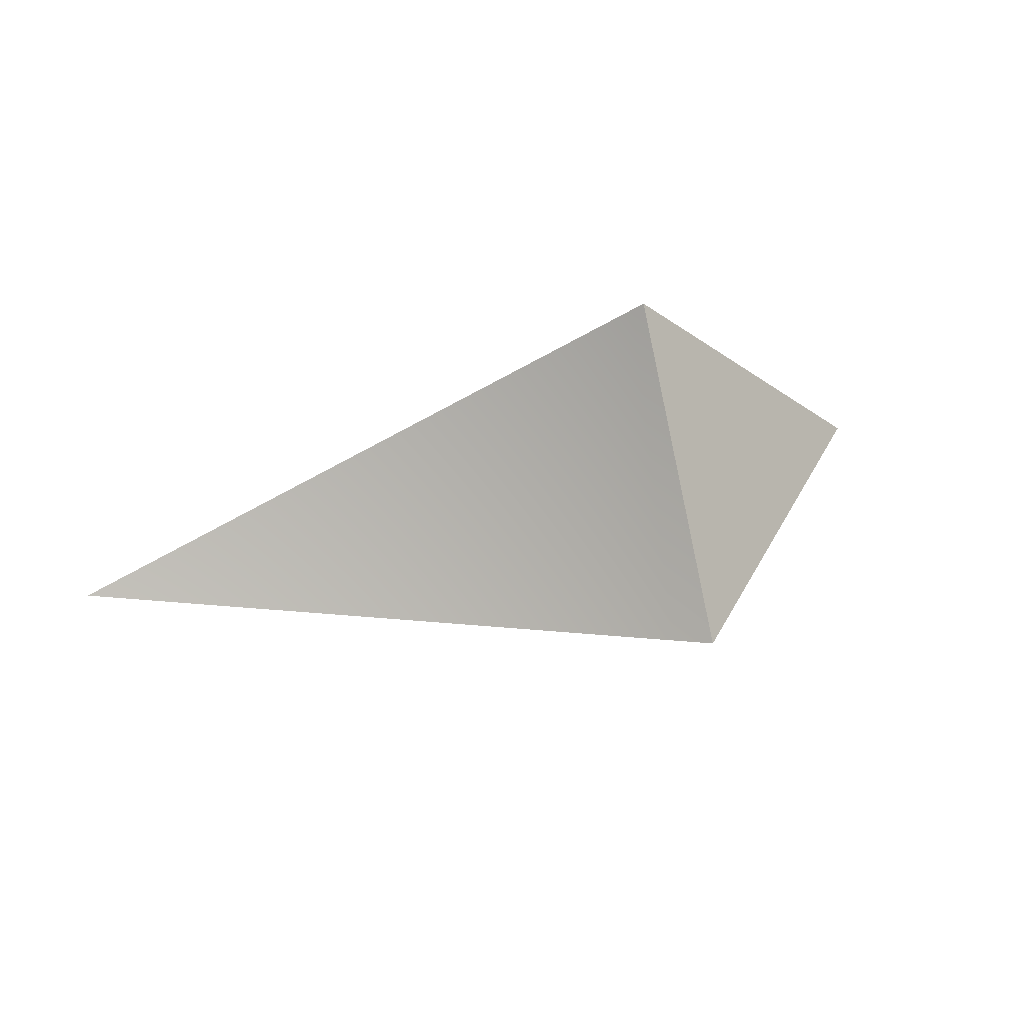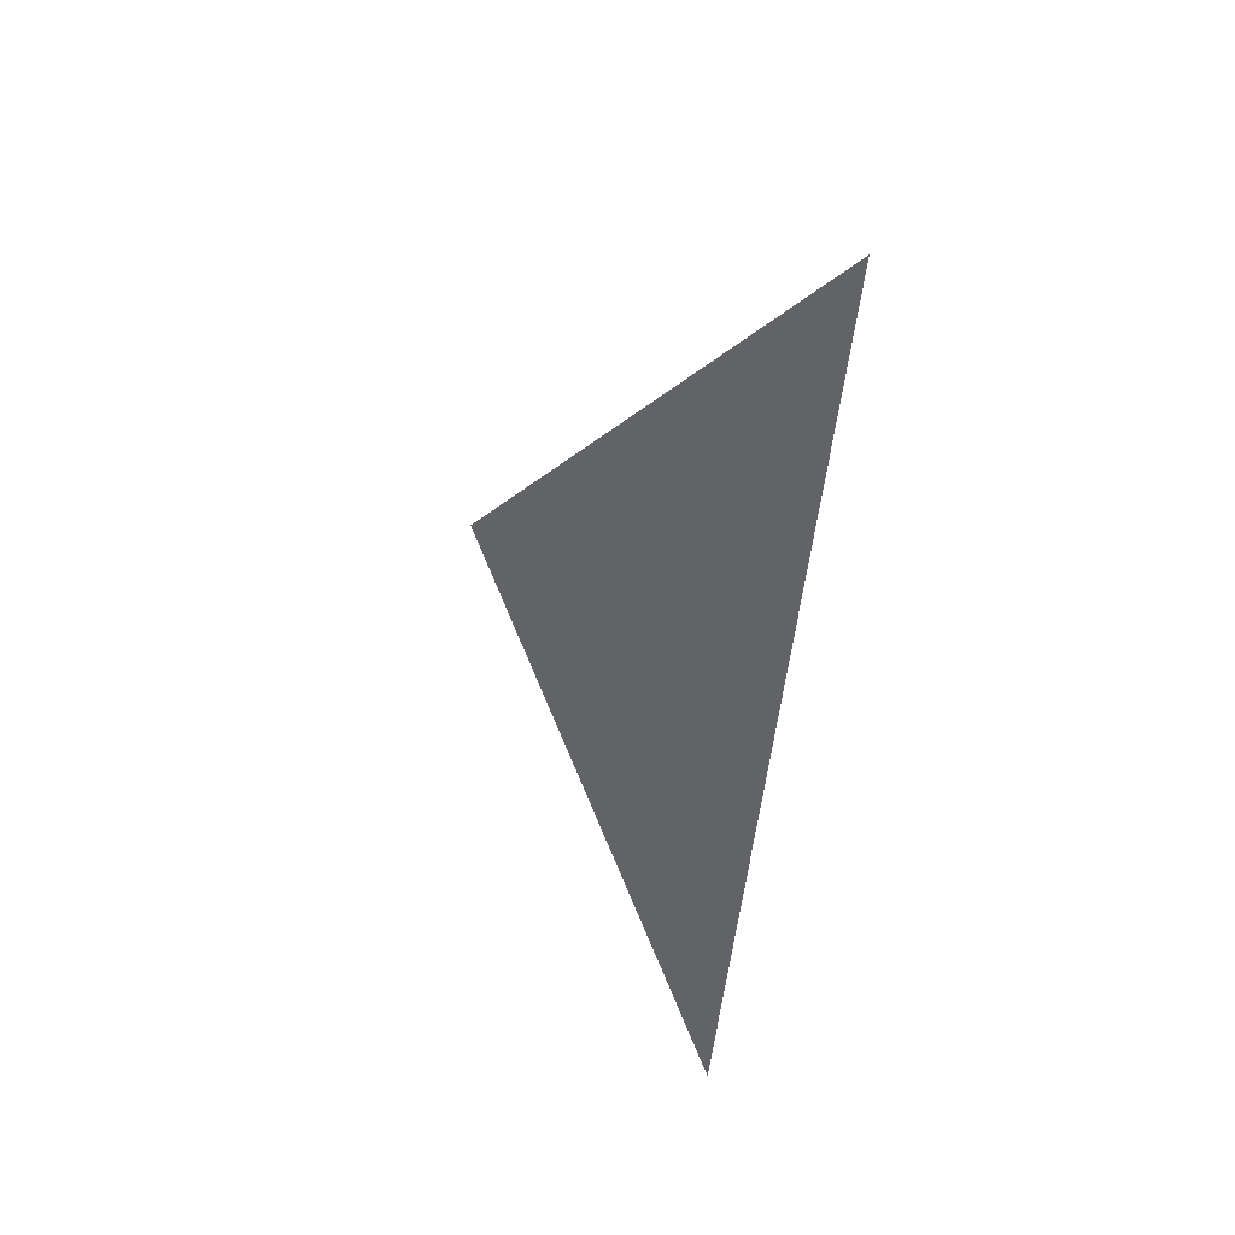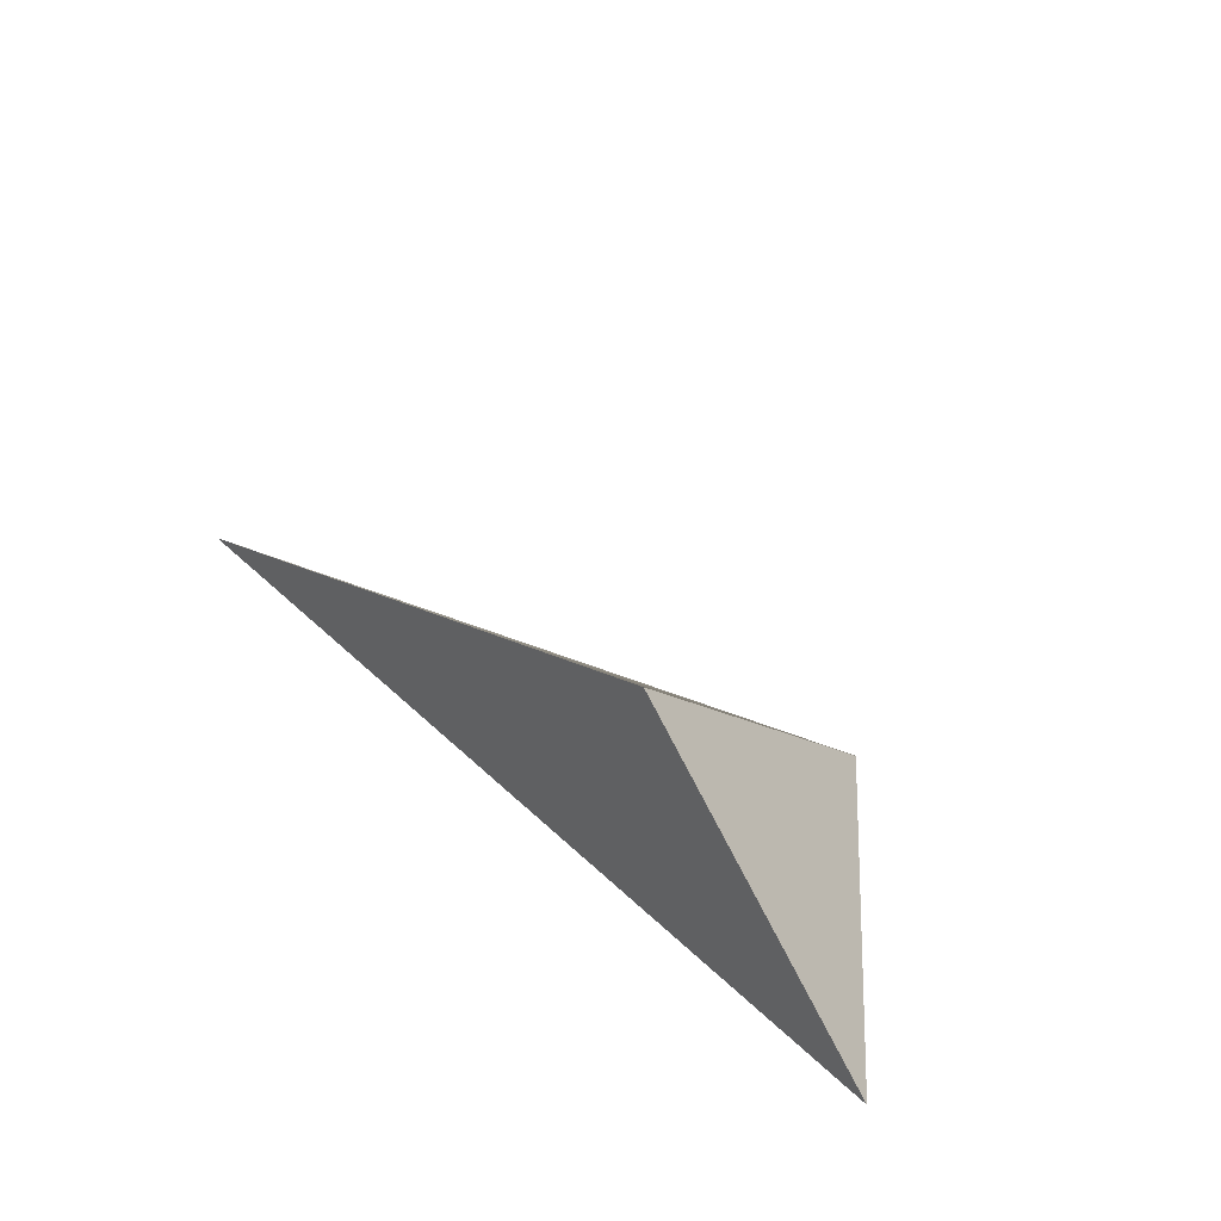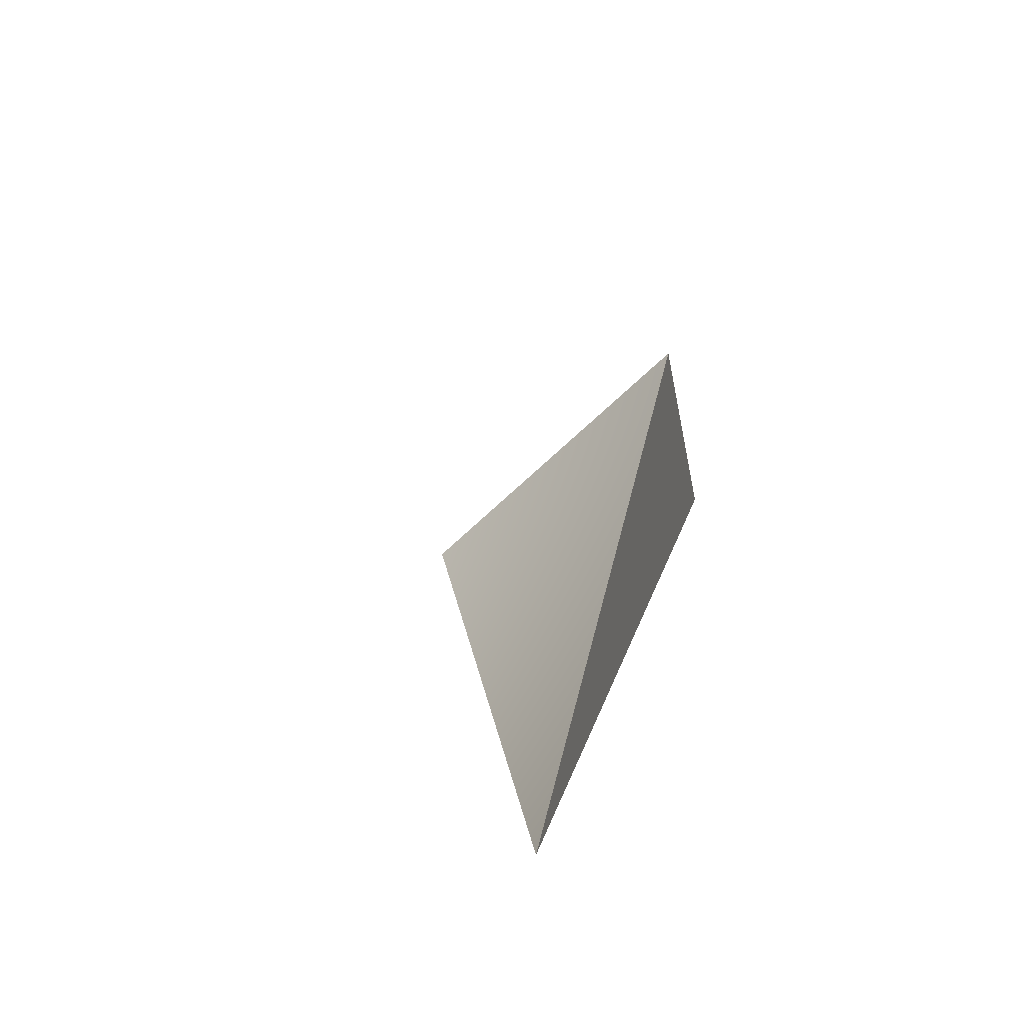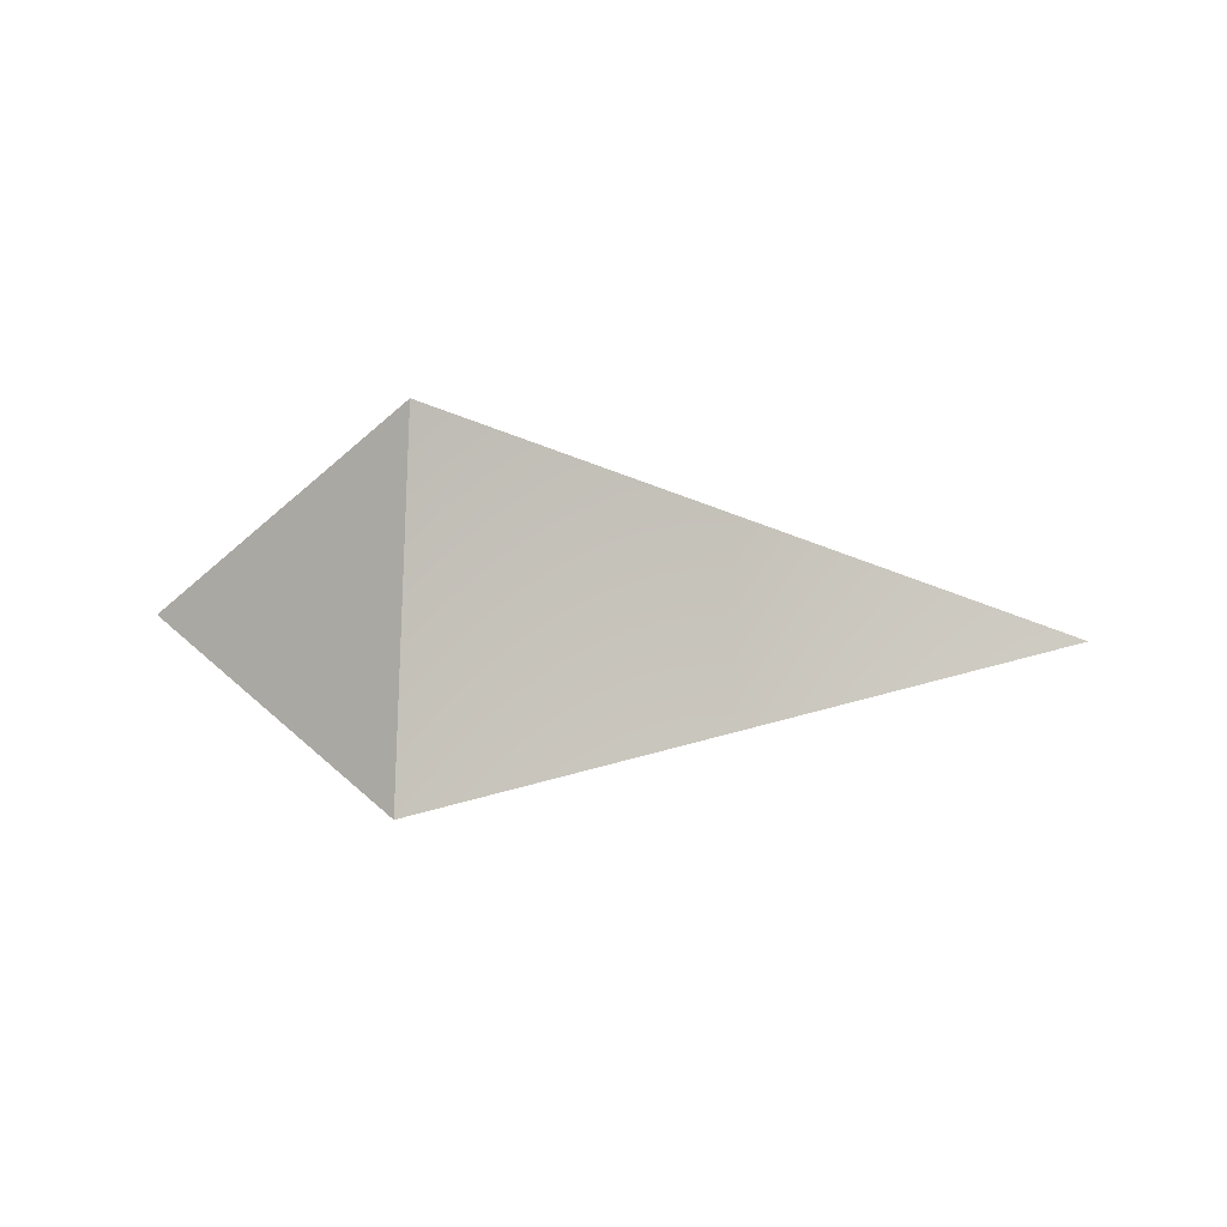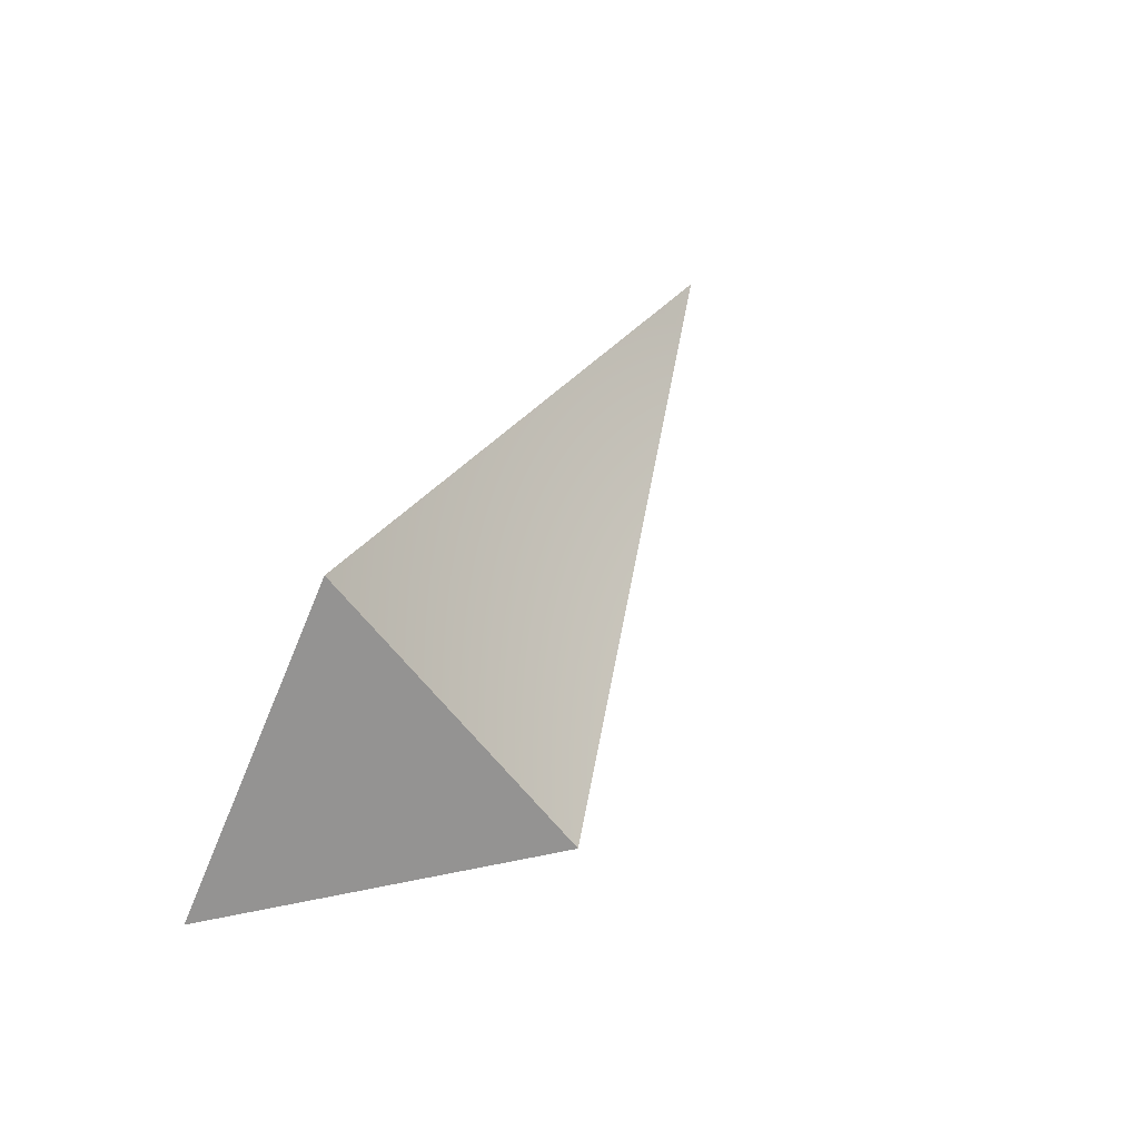
<metadata>
{"format":"obj","ext":"obj","renderer":"f3d","projection":"perspective","resolution":1024,"background":"white","views":[{"elev":47.6,"azim":163.1,"up":"+Z"},{"elev":-50.8,"azim":-95.7,"up":"+Z"},{"elev":43.0,"azim":-131.6,"up":"+Y"},{"elev":20.2,"azim":103.9,"up":"+Y"},{"elev":40.7,"azim":2.5,"up":"+Y"},{"elev":59.4,"azim":-56.8,"up":"+Y"}]}
</metadata>
<code>
v 0.5 -0.5001 -0.5002
v -0.2073 -0.2071 -0.5002
v -0.2073 -0.5001 -0.207
v 0.5 -0.5001 -0.5002
v -0.2073 -0.5001 -0.207
v -0.4999 -0.5001 -0.5002
v -0.2073 -0.2071 -0.5002
v 0.5 -0.5001 -0.5002
v -0.4999 -0.5001 -0.5002
v -0.2073 -0.2071 -0.5002
v -0.4999 -0.5001 -0.5002
v -0.2073 -0.5001 -0.207
g RC_Corner_Slope_Collision3
f 1 2 3
f 4 5 6
f 7 8 9
f 10 11 12

</code>
